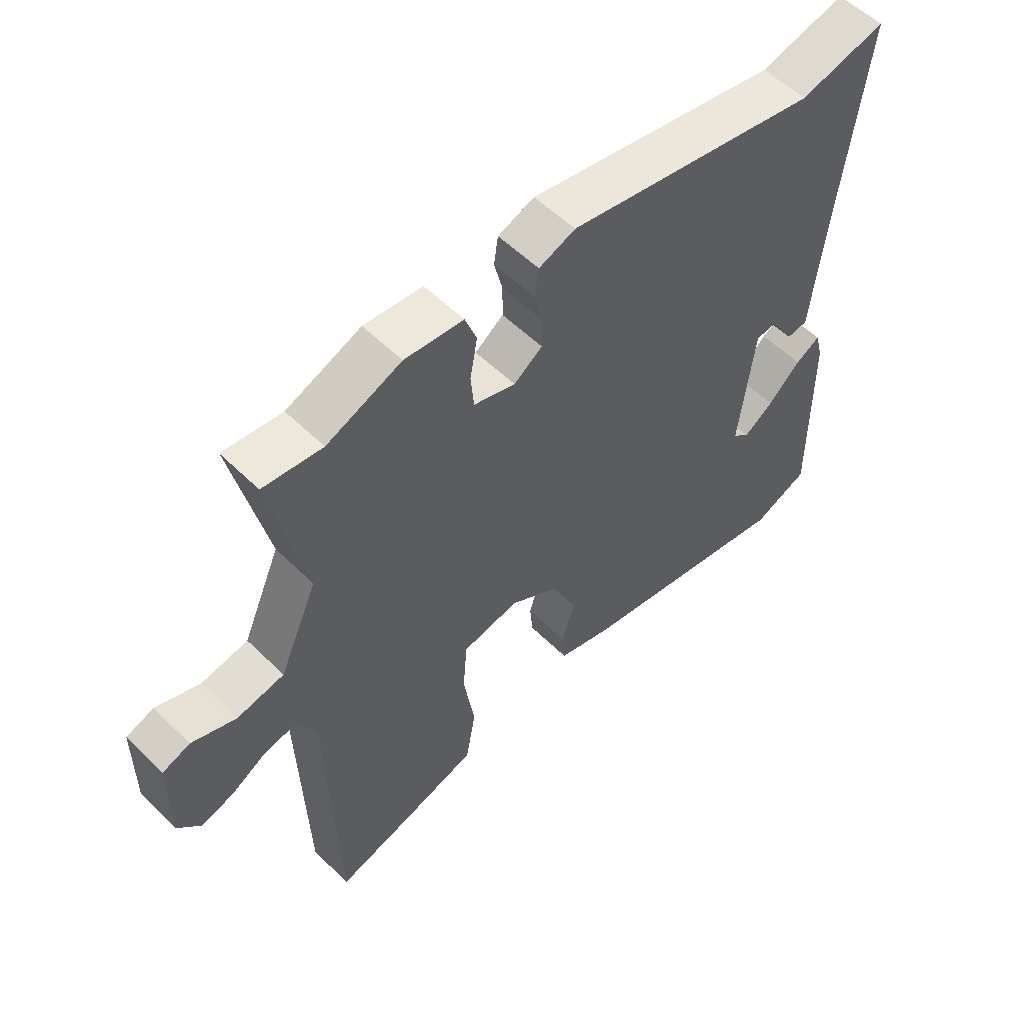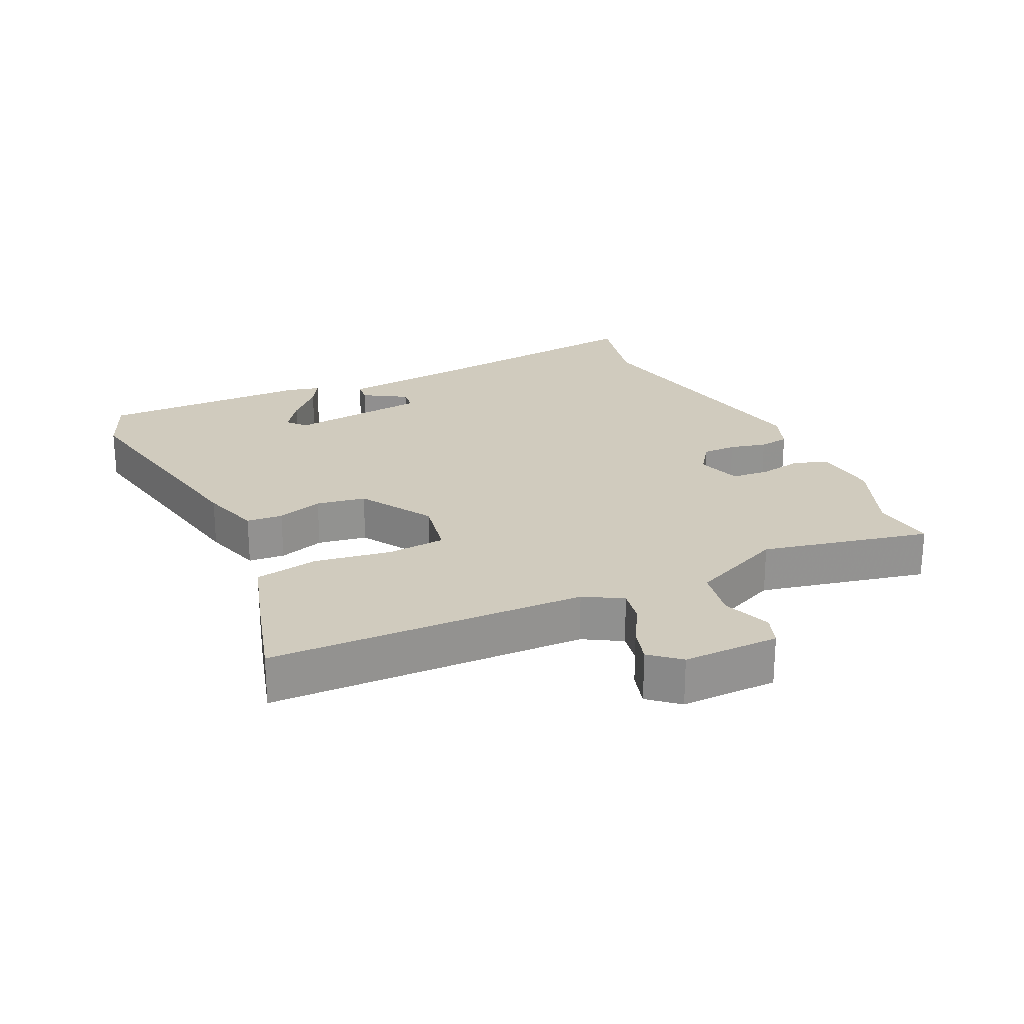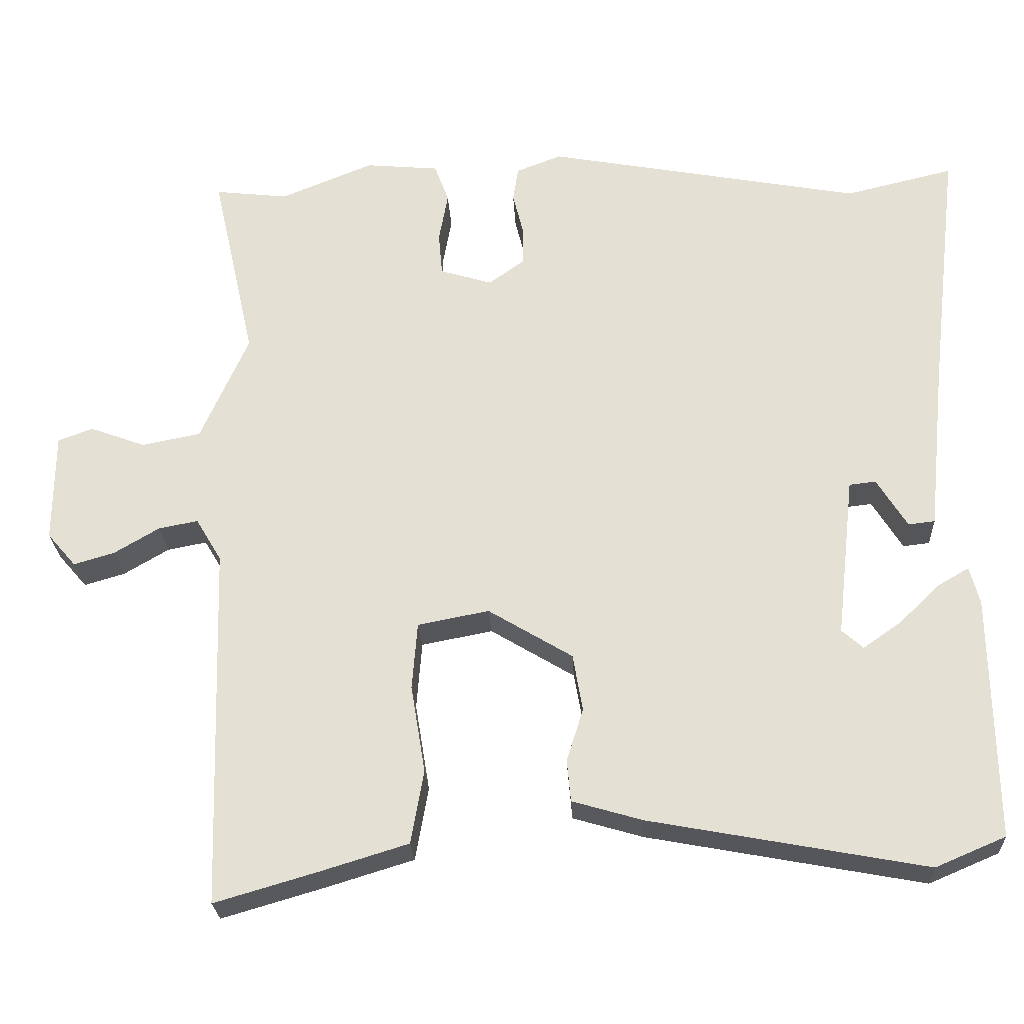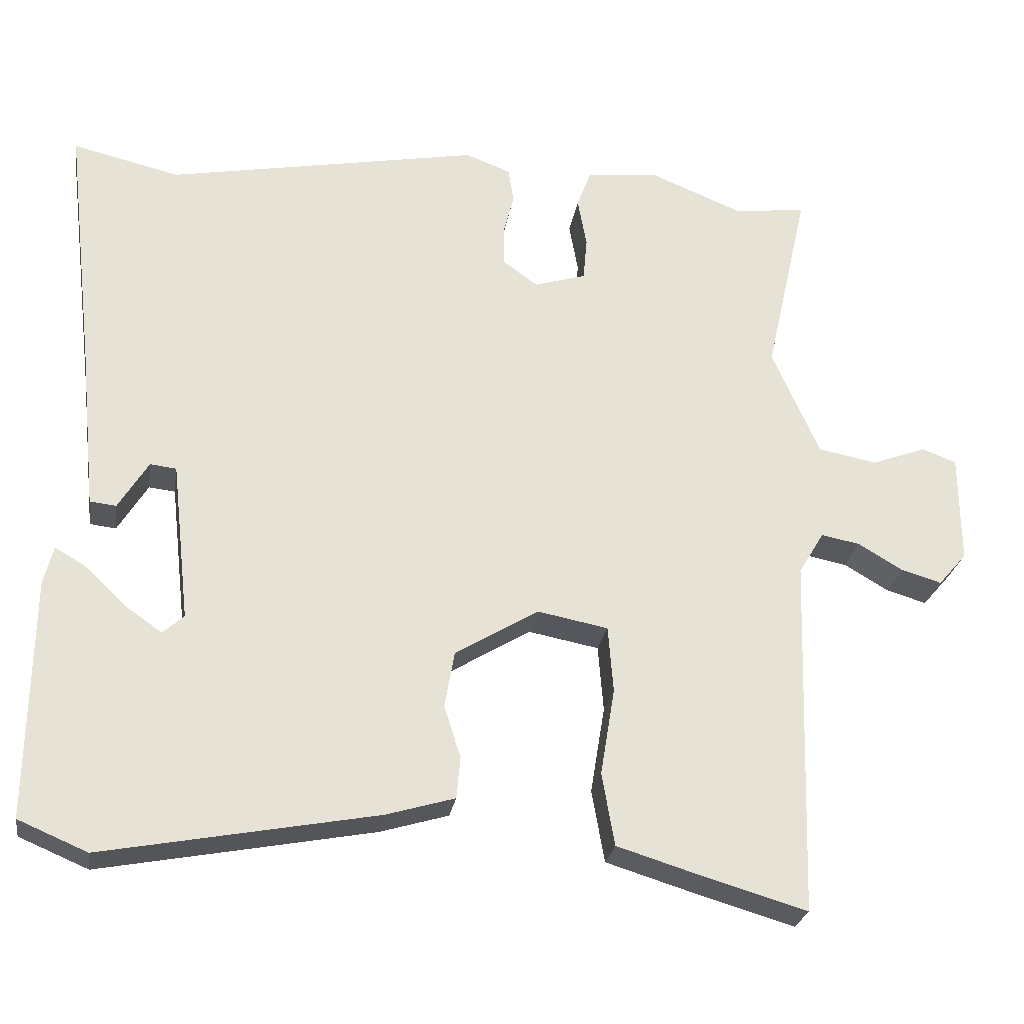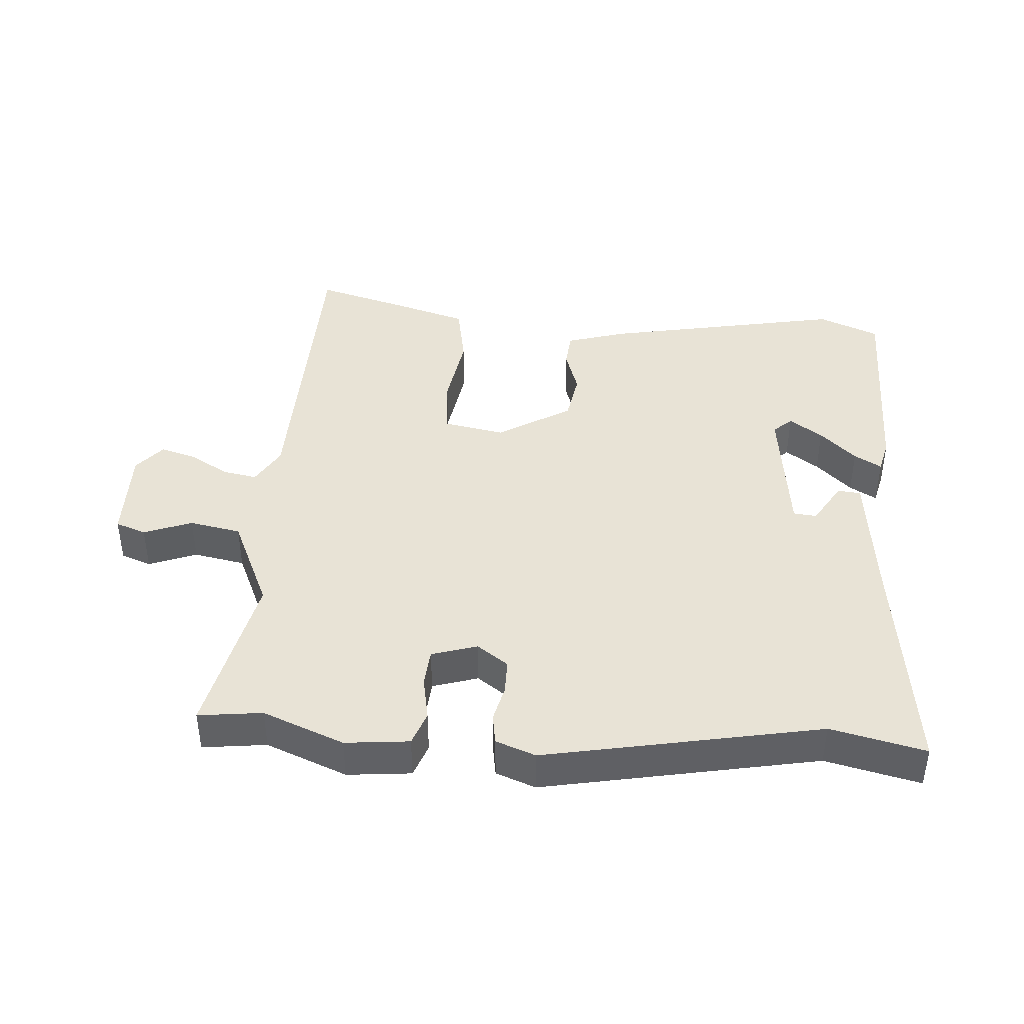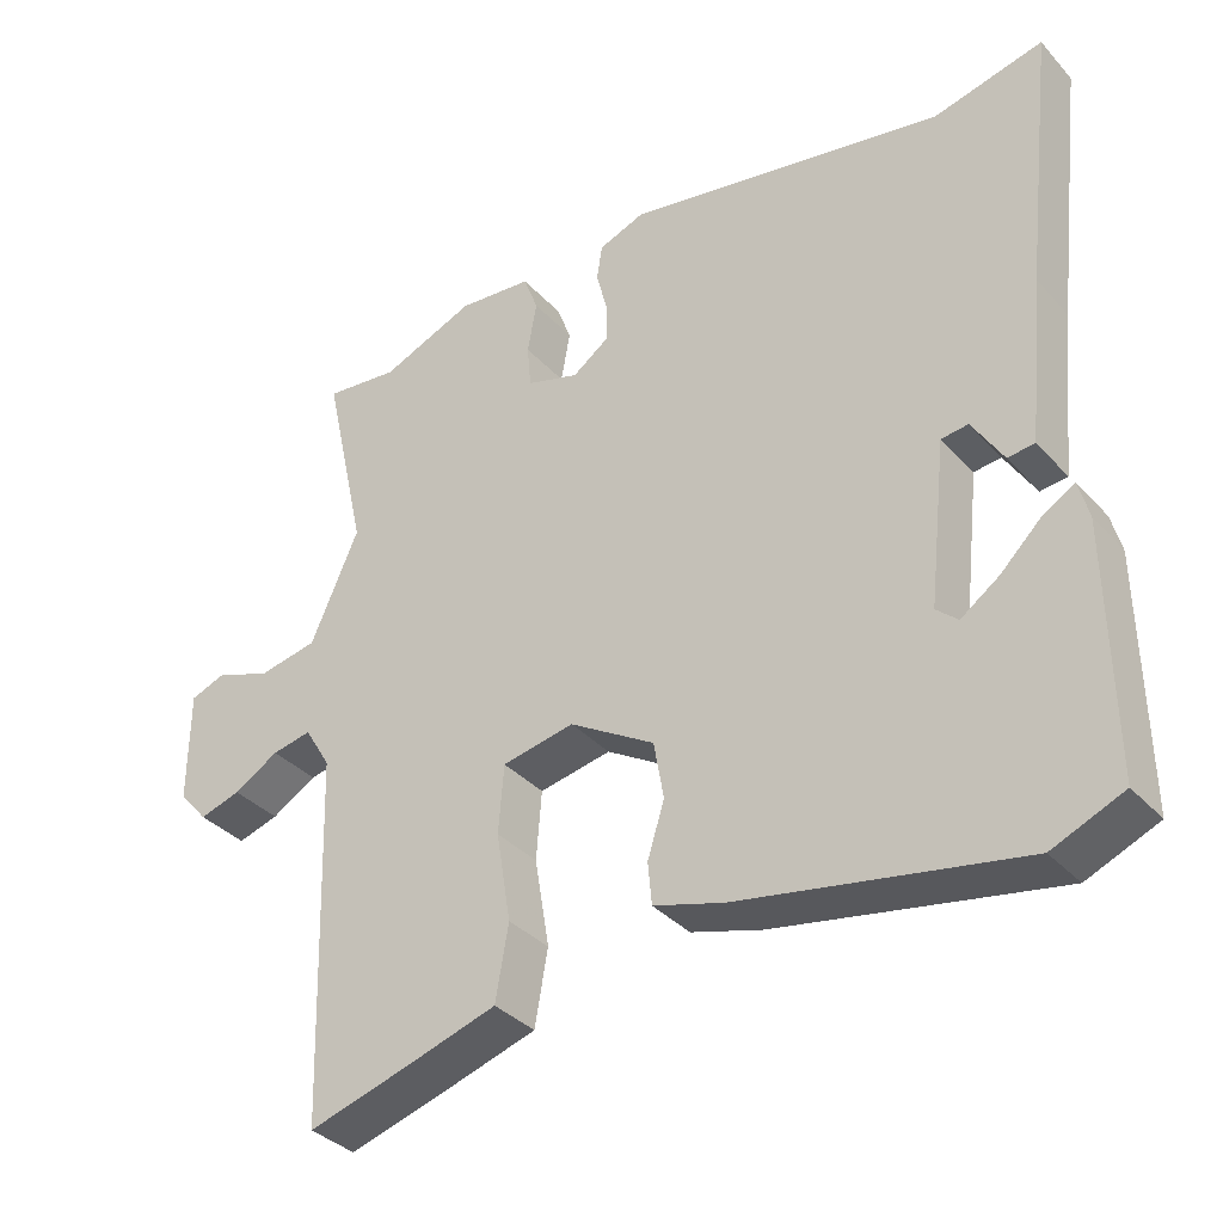
<metadata>
{"format":"obj","ext":"obj","renderer":"f3d","projection":"perspective","resolution":1024,"background":"white","views":[{"elev":55.4,"azim":-44.1,"up":"+Z"},{"elev":23.6,"azim":-115.5,"up":"+Y"},{"elev":-25.5,"azim":2.9,"up":"+Z"},{"elev":-25.9,"azim":171.1,"up":"+Z"},{"elev":41.8,"azim":3.7,"up":"+Y"},{"elev":-35.5,"azim":36.0,"up":"+Z"}]}
</metadata>
<code>
v 0.379 0.07 0.471
v 0.522 0.07 0.505
v 0.482 0.07 0.163
v 0.46 0.07 -0.052
v 0.425 0.07 -0.056
v 0.385 0.07 0.009
v 0.35 0.07 0.005
v 0.326 0.07 -0.208
v 0.354 0.07 -0.233
v 0.404 0.07 -0.198
v 0.458 0.07 -0.146
v 0.499 0.07 -0.122
v 0.512 0.07 -0.172
v 0.516 0.07 -0.493
v 0.424 0.07 -0.532
v 0.06 0.07 -0.464
v -0.032 0.07 -0.437
v -0.037 0.07 -0.382
v -0.015 0.07 -0.312
v -0.028 0.07 -0.237
v -0.139 0.07 -0.17
v -0.233 0.07 -0.188
v -0.24 0.07 -0.277
v -0.221 0.07 -0.393
v -0.238 0.07 -0.49
v -0.352 0.07 -0.525
v -0.489 0.07 -0.565
v -0.504 0.07 -0.085
v -0.538 0.07 -0.028
v -0.59 0.07 -0.038
v -0.649 0.07 -0.073
v -0.703 0.07 -0.089
v -0.741 0.07 -0.045
v -0.74 0.07 0.101
v -0.694 0.07 0.118
v -0.621 0.07 0.091
v -0.543 0.07 0.106
v -0.48 0.07 0.249
v -0.537 0.07 0.504
v -0.44 0.07 0.493
v -0.317 0.07 0.543
v -0.22 0.07 0.534
v -0.201 0.07 0.483
v -0.213 0.07 0.416
v -0.208 0.07 0.359
v -0.139 0.07 0.338
v -0.092 0.07 0.372
v -0.092 0.07 0.424
v -0.106 0.07 0.48
v -0.099 0.07 0.526
v -0.039 0.07 0.549
v 0.379 0 0.471
v 0.522 0 0.505
v 0.482 0 0.163
v 0.46 0 -0.052
v 0.425 0 -0.056
v 0.385 0 0.009
v 0.35 0 0.005
v 0.326 0 -0.208
v 0.354 0 -0.233
v 0.404 0 -0.198
v 0.458 0 -0.146
v 0.499 0 -0.122
v 0.512 0 -0.172
v 0.516 0 -0.493
v 0.424 0 -0.532
v 0.06 0 -0.464
v -0.032 0 -0.437
v -0.037 0 -0.382
v -0.015 0 -0.312
v -0.028 0 -0.237
v -0.139 0 -0.17
v -0.233 0 -0.188
v -0.24 0 -0.277
v -0.221 0 -0.393
v -0.238 0 -0.49
v -0.352 0 -0.525
v -0.489 0 -0.565
v -0.504 0 -0.085
v -0.538 0 -0.028
v -0.59 0 -0.038
v -0.649 0 -0.073
v -0.703 0 -0.089
v -0.741 0 -0.045
v -0.74 0 0.101
v -0.694 0 0.118
v -0.621 0 0.091
v -0.543 0 0.106
v -0.48 0 0.249
v -0.537 0 0.504
v -0.44 0 0.493
v -0.317 0 0.543
v -0.22 0 0.534
v -0.201 0 0.483
v -0.213 0 0.416
v -0.208 0 0.359
v -0.139 0 0.338
v -0.092 0 0.372
v -0.092 0 0.424
v -0.106 0 0.48
v -0.099 0 0.526
v -0.039 0 0.549
f 48 49 50 51
f 47 48 51 1
f 46 47 1
f 41 42 43 44
f 40 41 44 45
f 38 39 40 45
f 37 38 45 46
f 33 34 35 36
f 33 36 37
f 30 31 32 33
f 29 30 33 37
f 28 29 37 46
f 23 24 25 26
f 22 23 26 27
f 16 17 18 19
f 16 19 20
f 15 16 20
f 14 15 20
f 10 11 12 13
f 9 10 13 14
f 8 9 14 20
f 3 4 5 6
f 3 6 7
f 2 3 7
f 1 2 7
f 22 27 28 46
f 21 22 46 1
f 8 20 21
f 1 7 8 21
f 102 101 100 99
f 52 102 99 98
f 52 98 97
f 95 94 93 92
f 96 95 92 91
f 96 91 90 89
f 97 96 89 88
f 87 86 85 84
f 88 87 84
f 84 83 82 81
f 88 84 81 80
f 97 88 80 79
f 77 76 75 74
f 78 77 74 73
f 70 69 68 67
f 71 70 67
f 71 67 66
f 71 66 65
f 64 63 62 61
f 65 64 61 60
f 71 65 60 59
f 57 56 55 54
f 58 57 54
f 58 54 53
f 58 53 52
f 97 79 78 73
f 52 97 73 72
f 72 71 59
f 72 59 58 52
f 1 52 53 2
f 2 53 54 3
f 3 54 55 4
f 4 55 56 5
f 5 56 57 6
f 6 57 58 7
f 7 58 59 8
f 8 59 60 9
f 9 60 61 10
f 10 61 62 11
f 11 62 63 12
f 12 63 64 13
f 13 64 65 14
f 14 65 66 15
f 15 66 67 16
f 16 67 68 17
f 17 68 69 18
f 18 69 70 19
f 19 70 71 20
f 20 71 72 21
f 21 72 73 22
f 22 73 74 23
f 23 74 75 24
f 24 75 76 25
f 25 76 77 26
f 26 77 78 27
f 27 78 79 28
f 28 79 80 29
f 29 80 81 30
f 30 81 82 31
f 31 82 83 32
f 32 83 84 33
f 33 84 85 34
f 34 85 86 35
f 35 86 87 36
f 36 87 88 37
f 37 88 89 38
f 38 89 90 39
f 39 90 91 40
f 40 91 92 41
f 41 92 93 42
f 42 93 94 43
f 43 94 95 44
f 44 95 96 45
f 45 96 97 46
f 46 97 98 47
f 47 98 99 48
f 48 99 100 49
f 49 100 101 50
f 50 101 102 51
f 51 102 52 1

</code>
